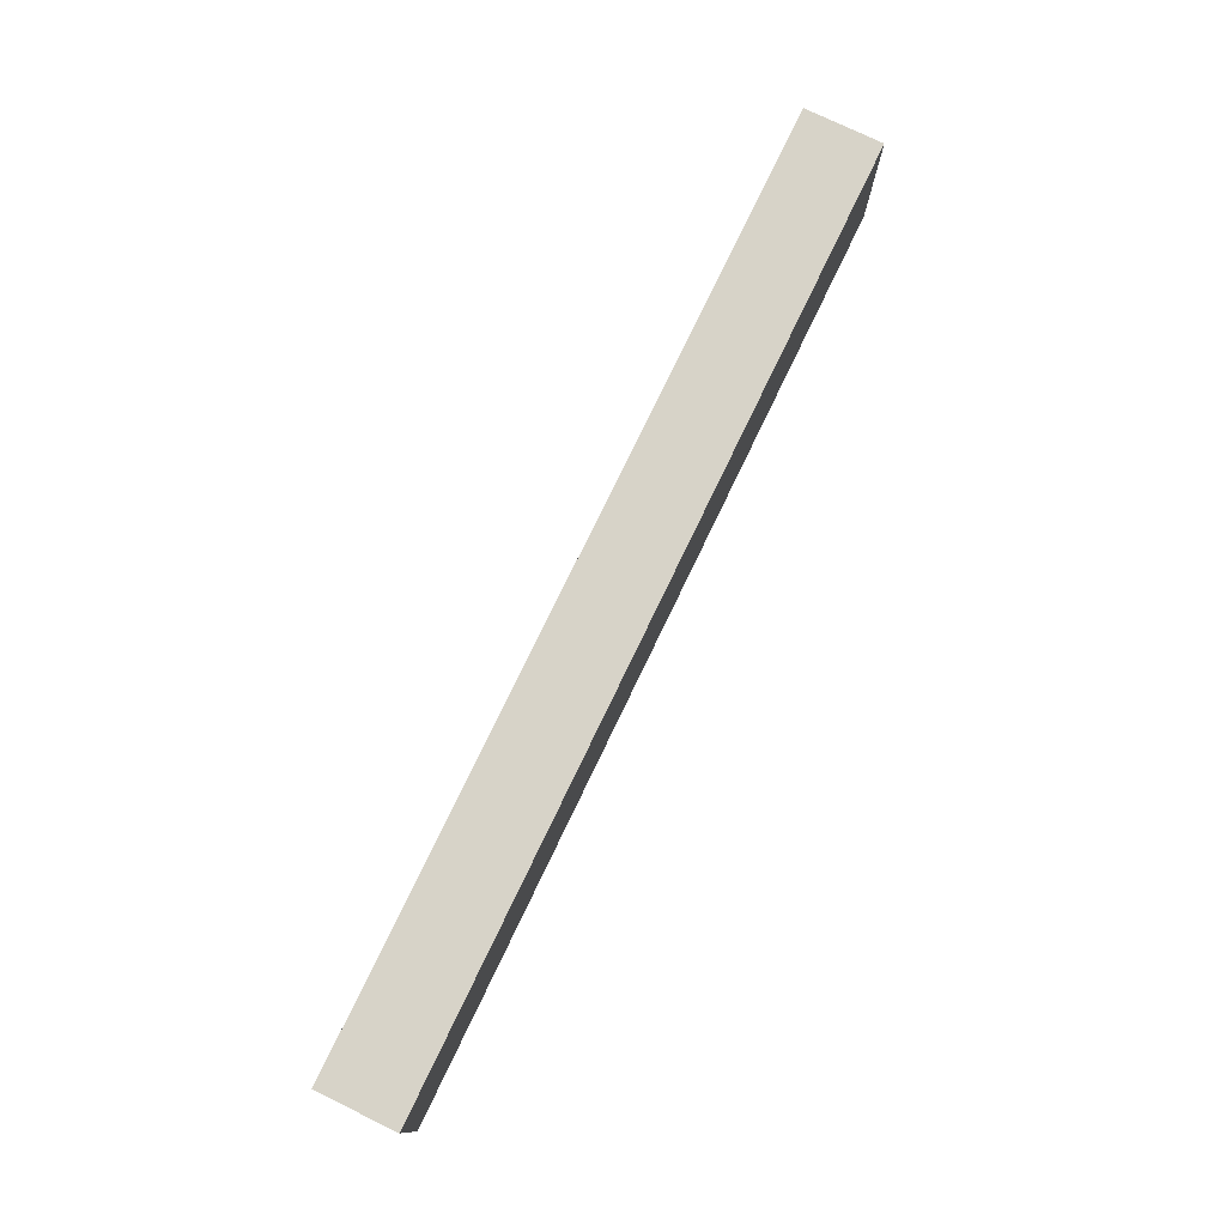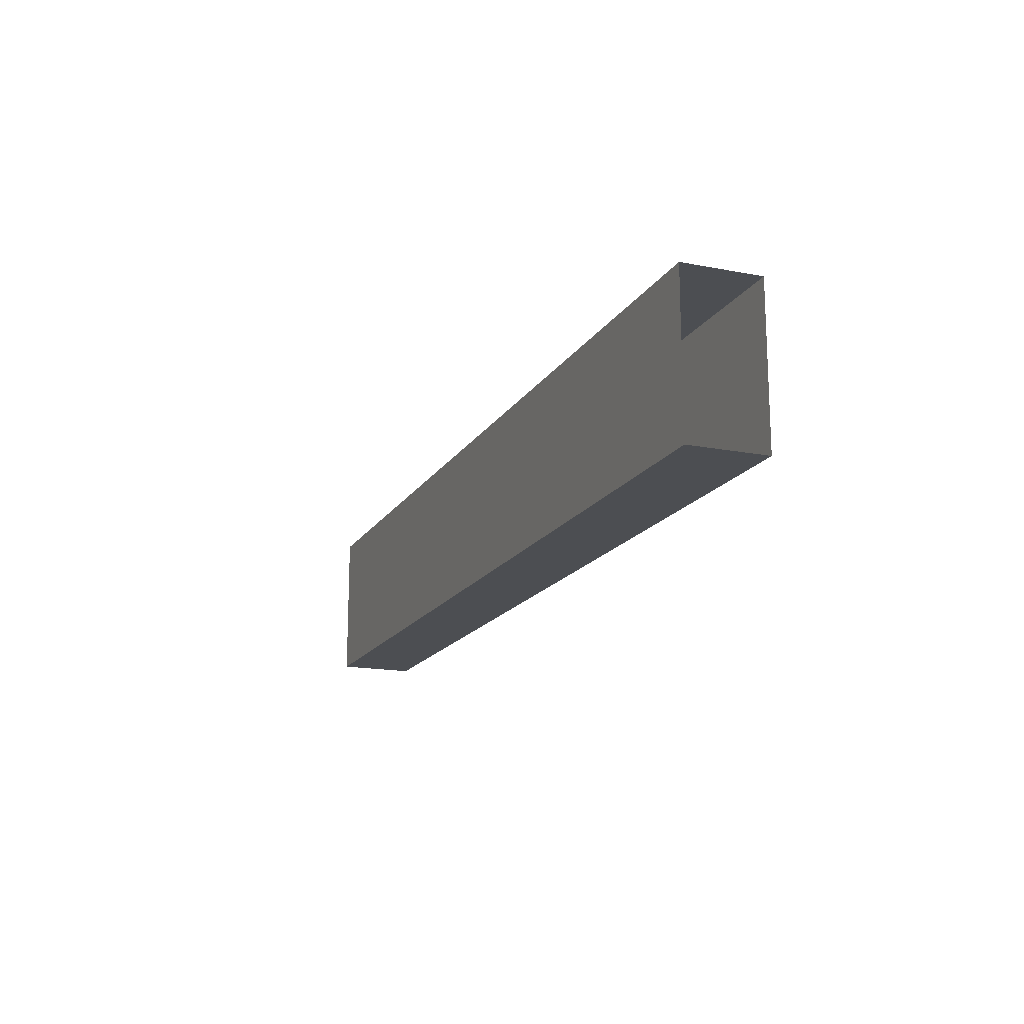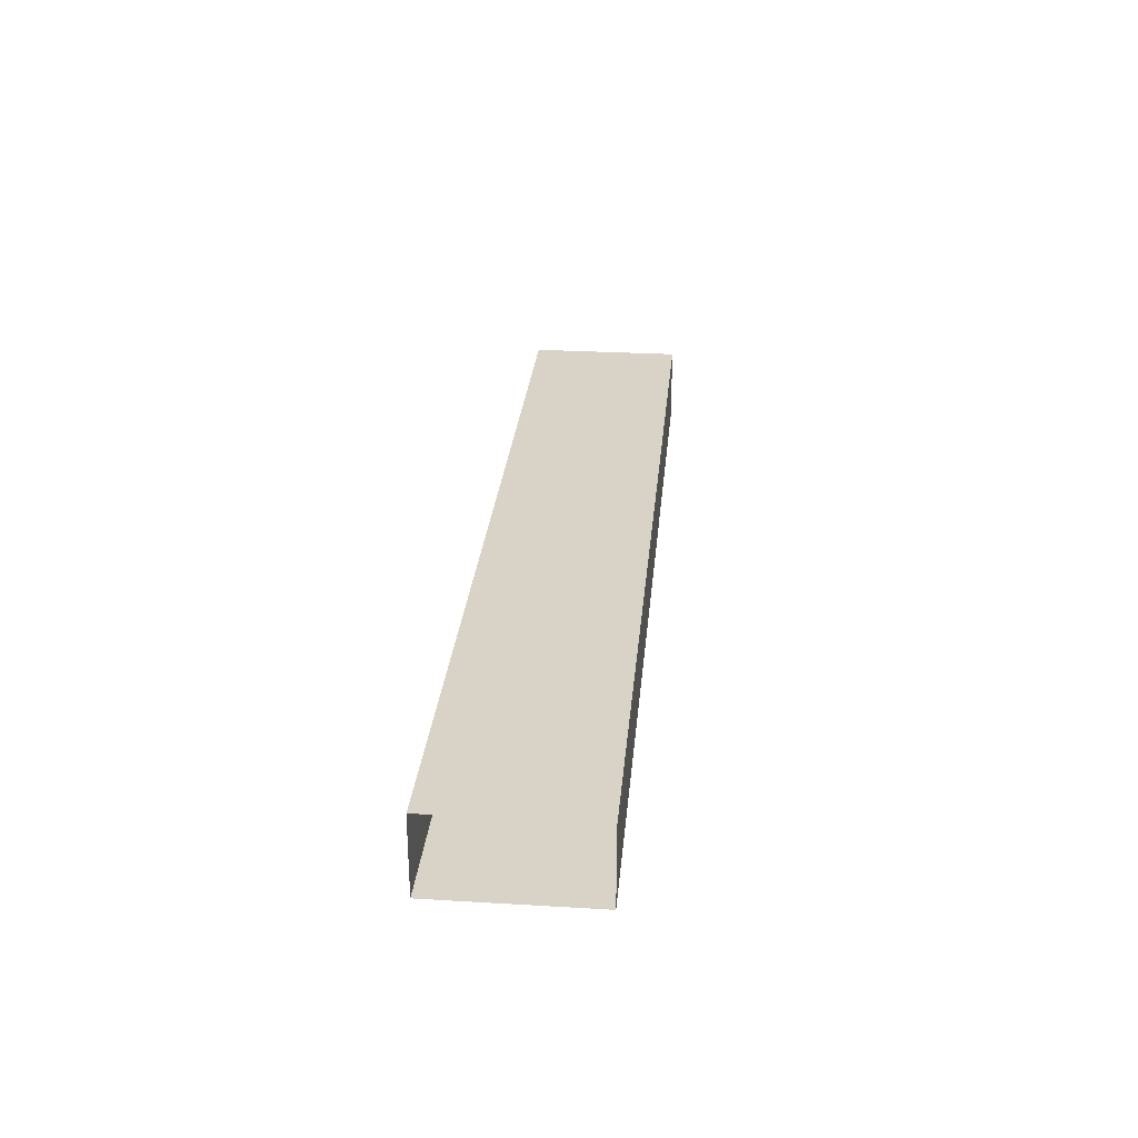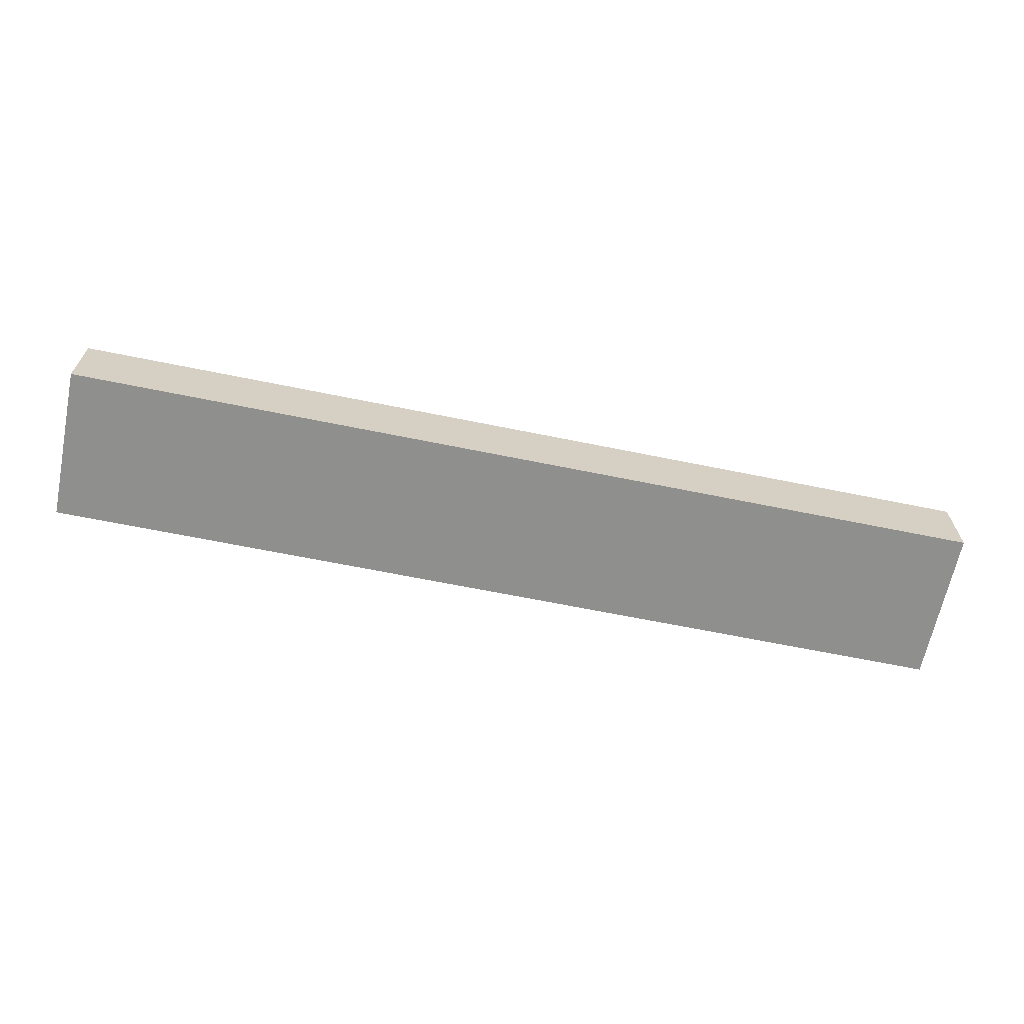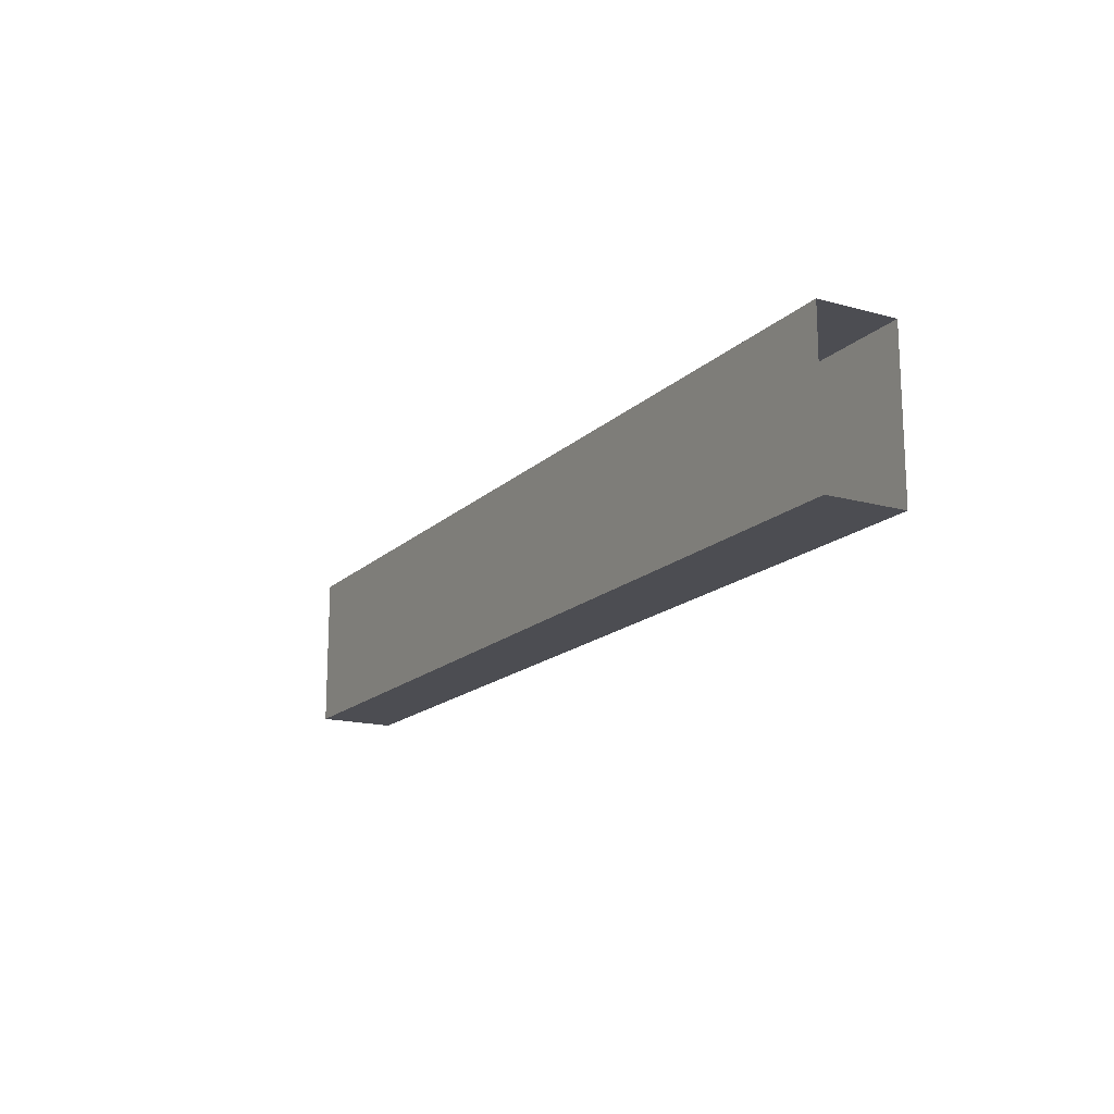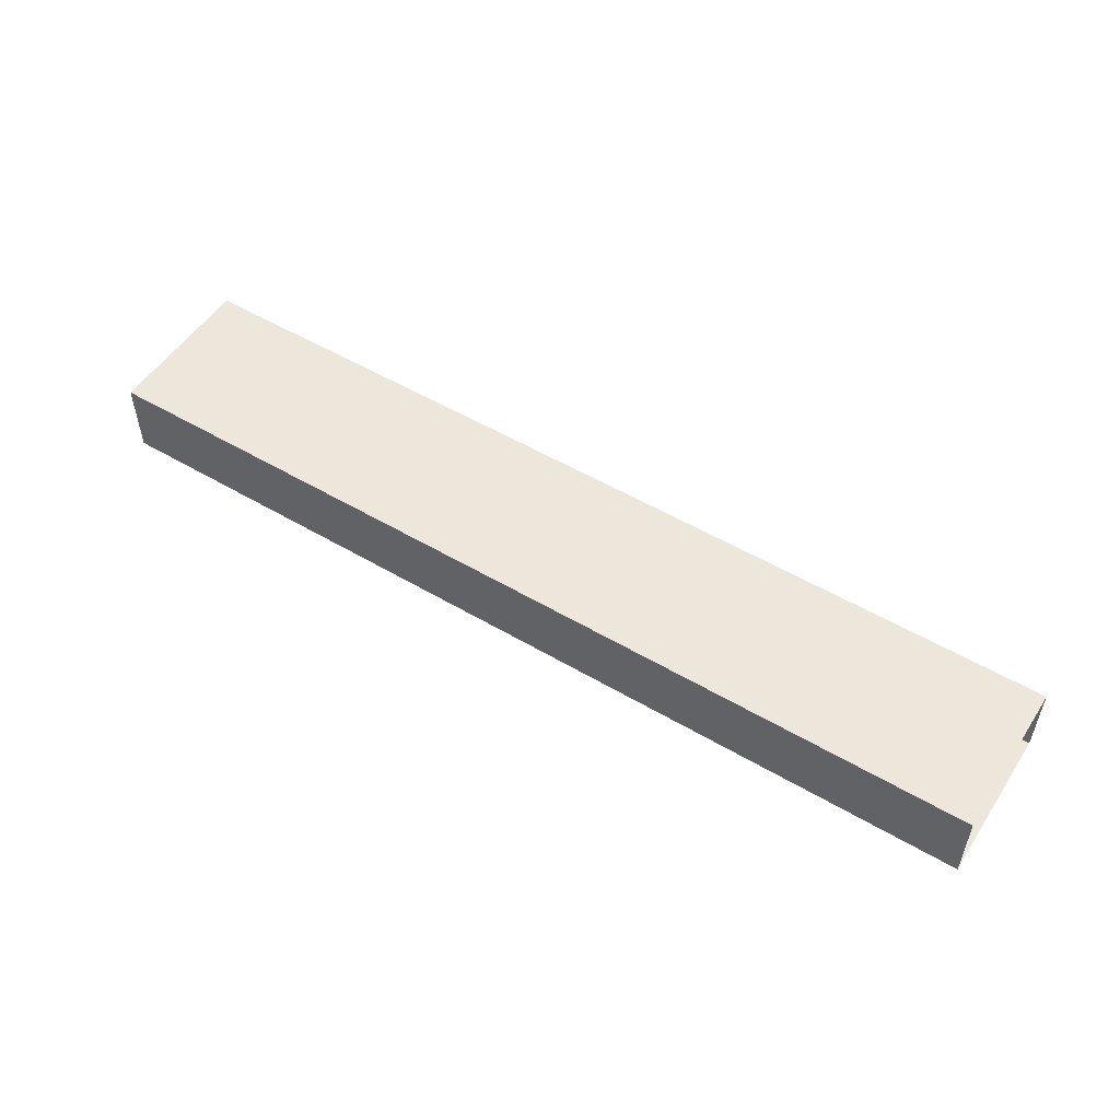
<metadata>
{"format":"obj","ext":"obj","renderer":"f3d","projection":"perspective","resolution":1024,"background":"white","views":[{"elev":76.8,"azim":-64.3,"up":"+Y"},{"elev":-16.5,"azim":68.5,"up":"+Y"},{"elev":27.9,"azim":95.2,"up":"+Z"},{"elev":-65.3,"azim":168.4,"up":"+Z"},{"elev":-16.4,"azim":60.6,"up":"+Y"},{"elev":52.5,"azim":32.4,"up":"+Z"}]}
</metadata>
<code>
o FR_9_2/FR_9/mesh5/mesh5-geometry#mesh5-geometry
v 0.2056 -0.702 0.4925
v -0.2378 -0.6281 0.4925
v -0.2378 -0.702 0.4925
v 0.2056 -0.6281 0.4925
v -0.2378 -0.702 0.4555
v 0.2056 -0.6281 0.4555
v 0.2056 -0.702 0.4555
v -0.2378 -0.6281 0.4555
f 1 2 3
f 2 1 4
f 5 1 3
f 6 2 4
f 1 5 7
f 2 6 8
f 3 2 1
f 4 1 2
f 3 1 5
f 4 2 6
f 7 5 1
f 8 6 2
f 7 6 5
f 8 5 6
f 5 6 7
f 6 5 8

</code>
